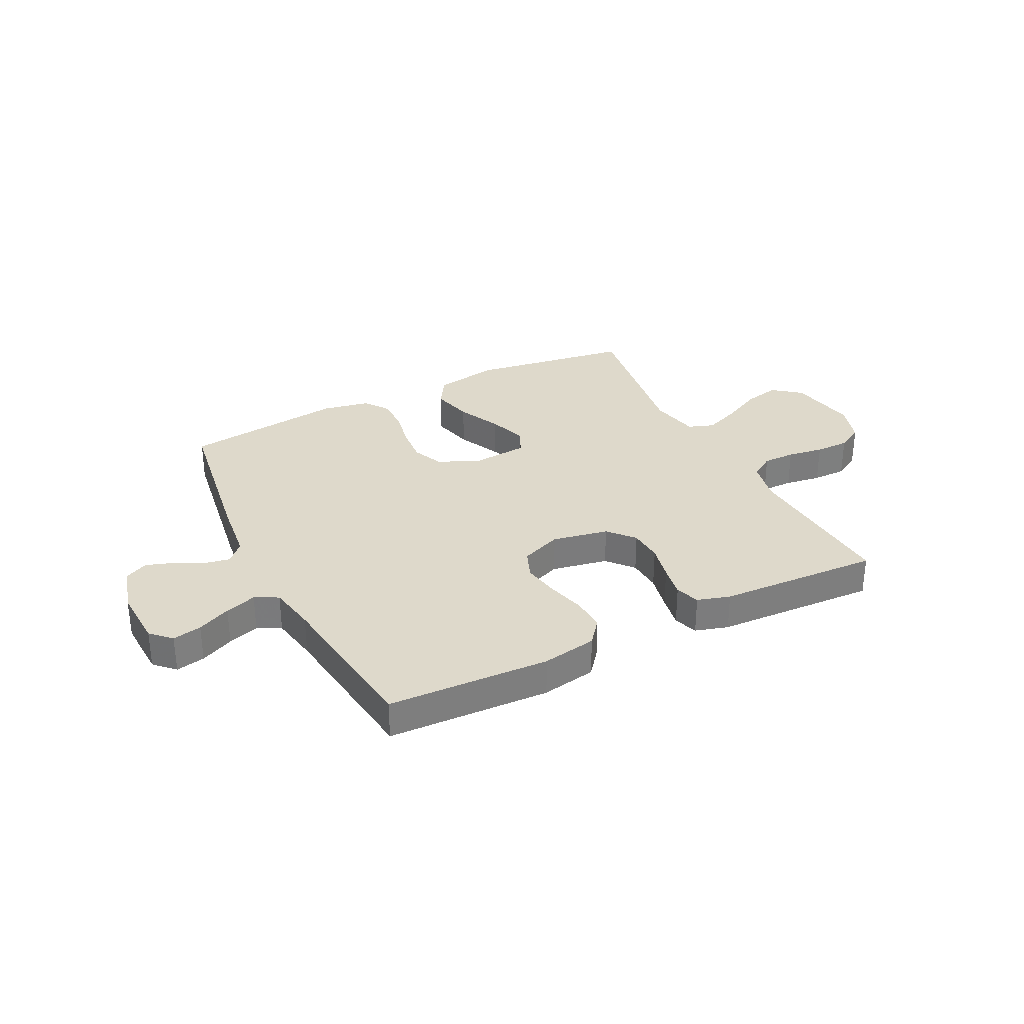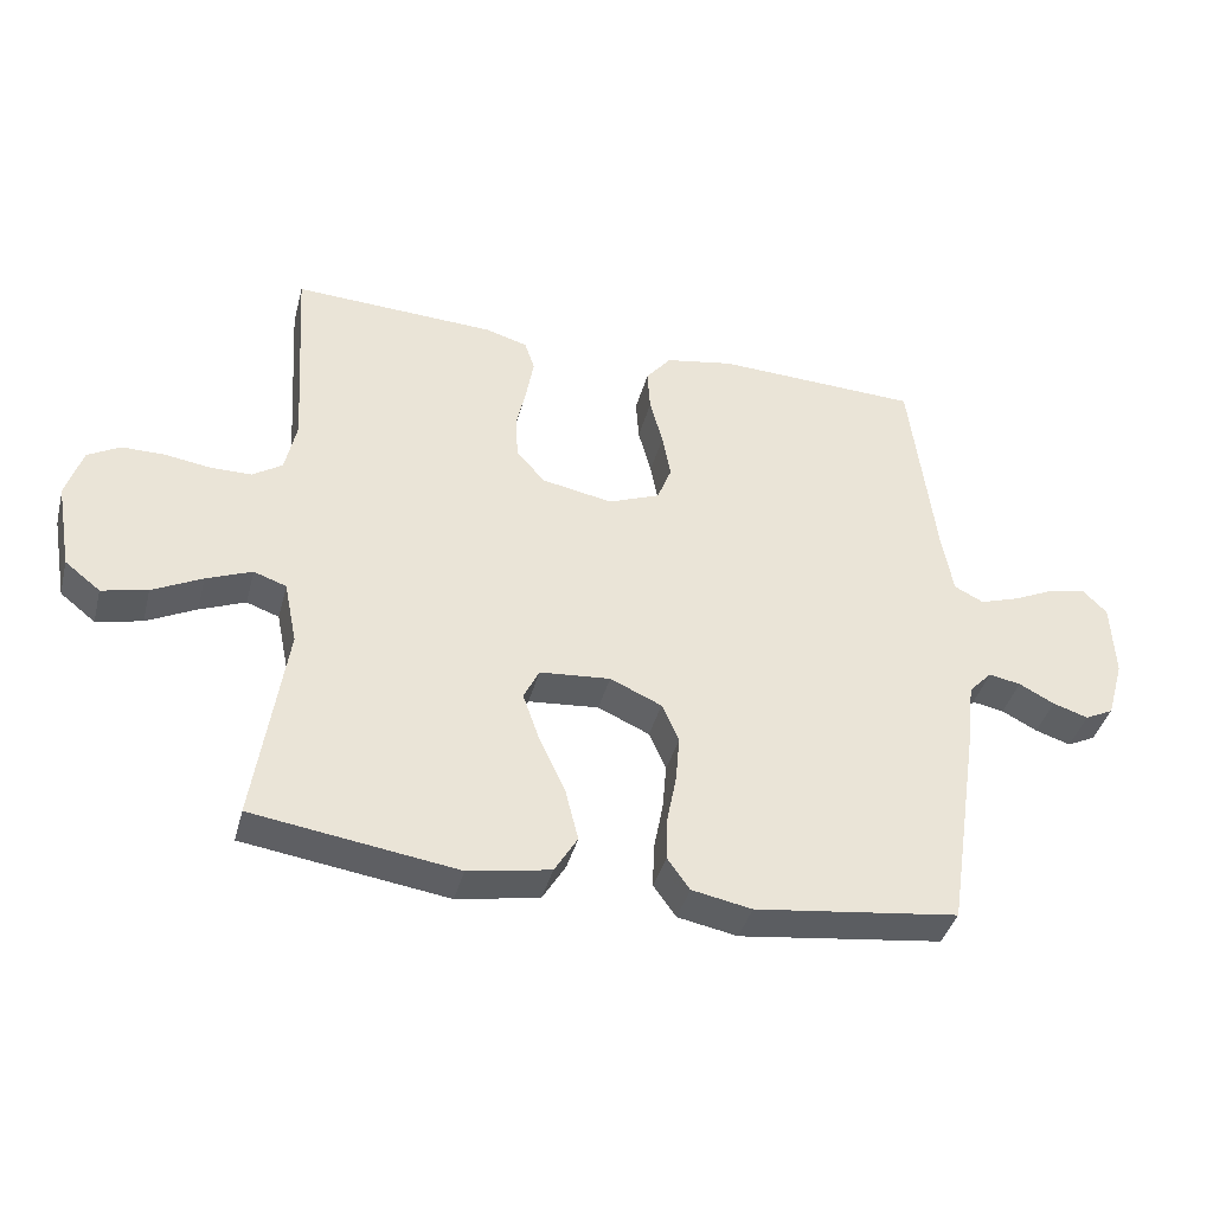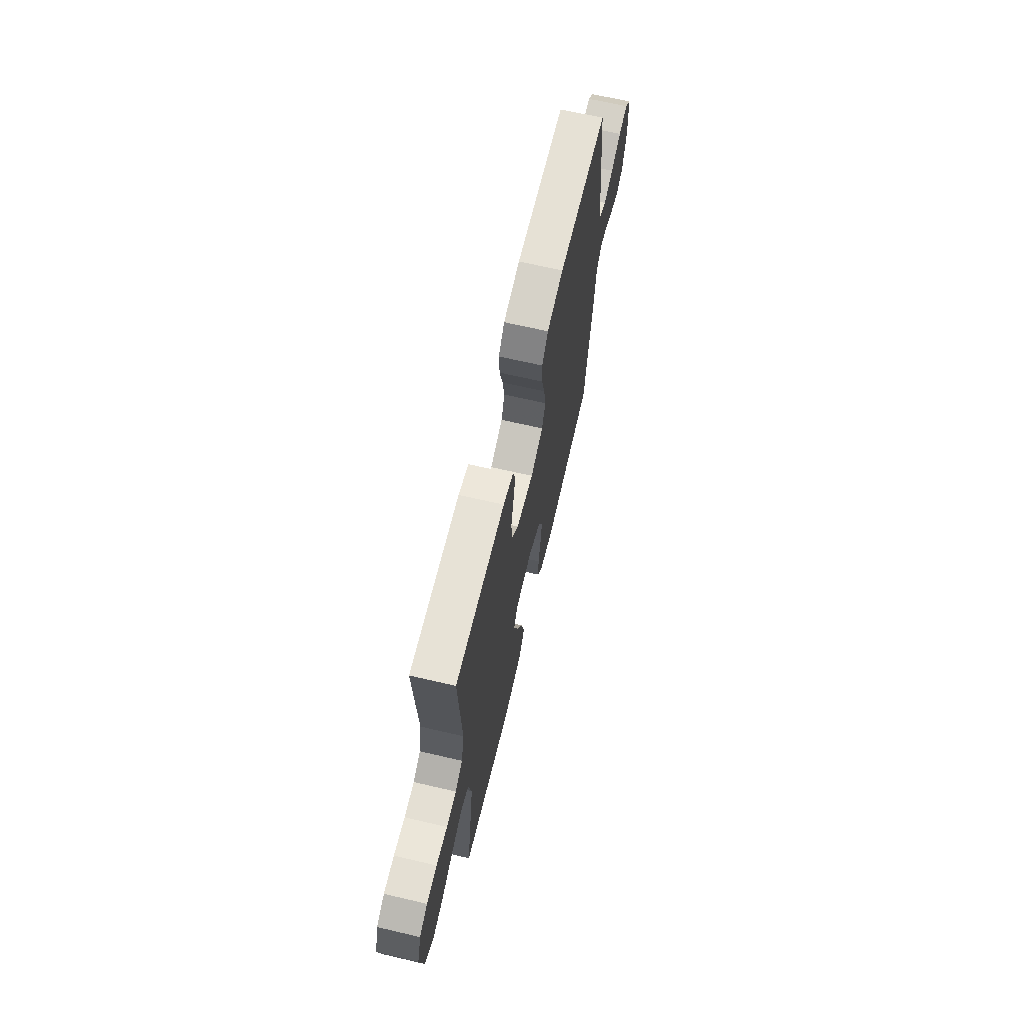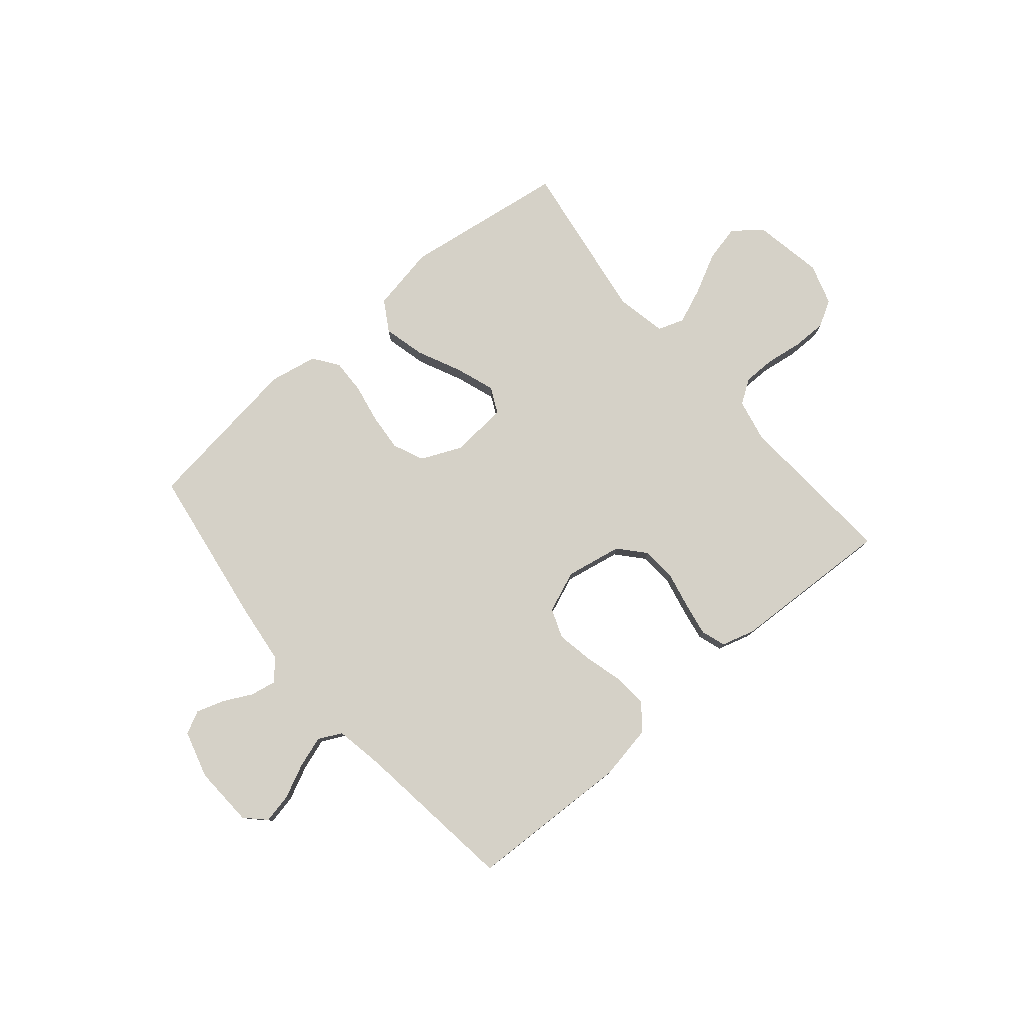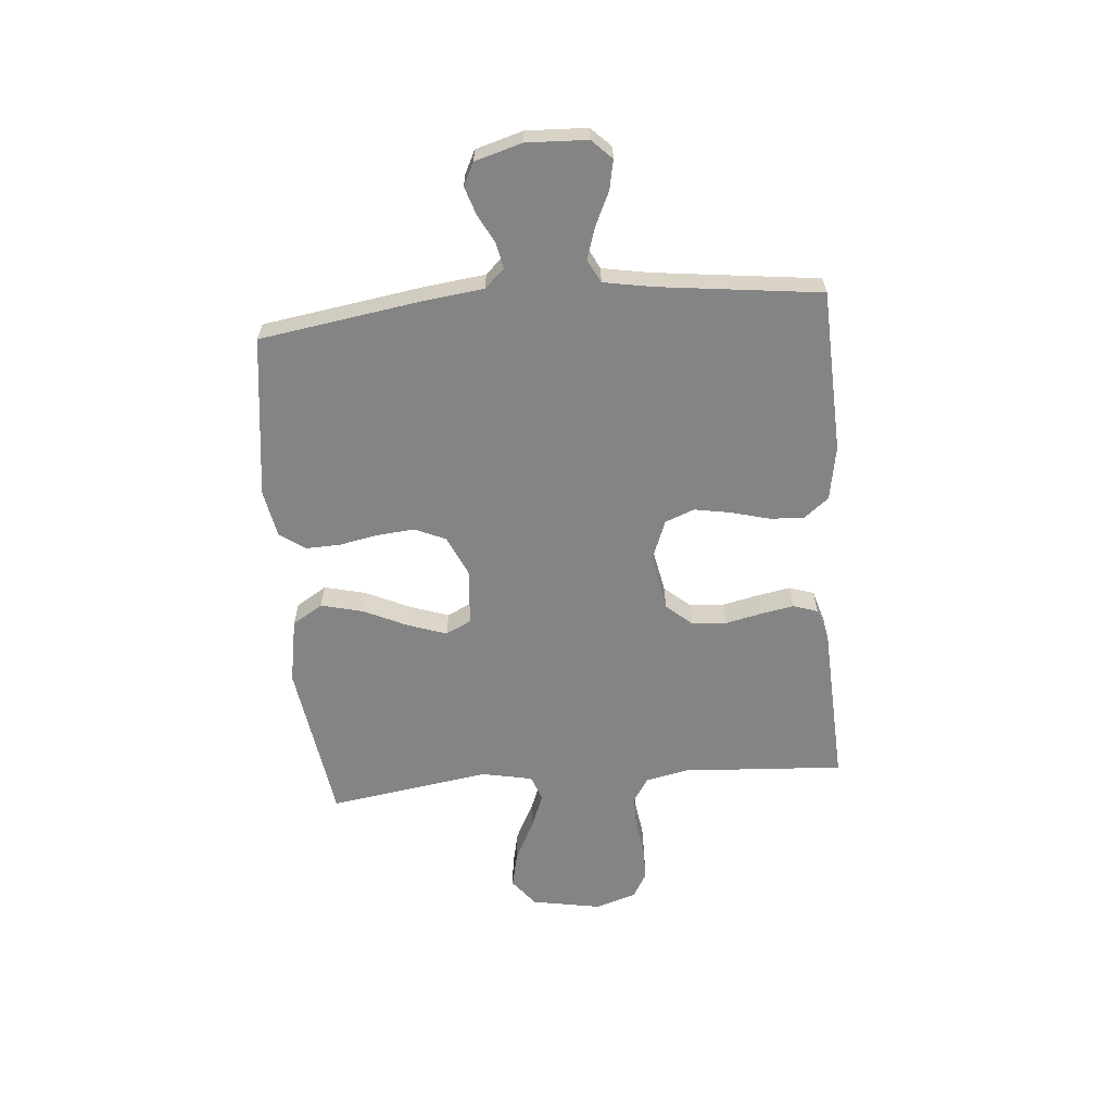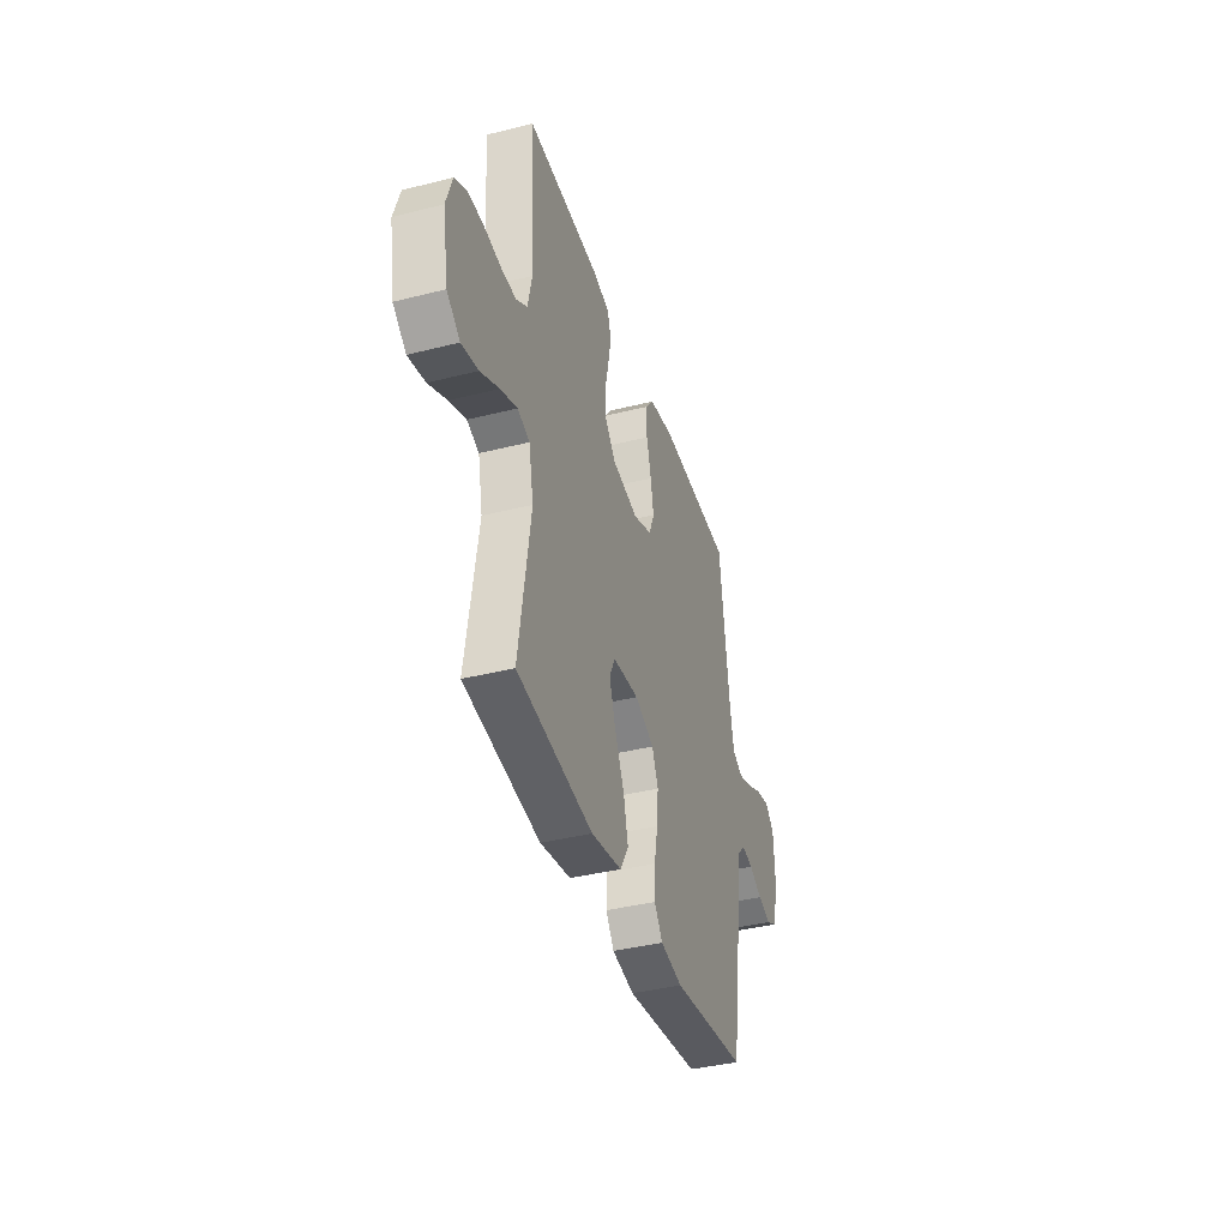
<metadata>
{"format":"obj","ext":"obj","renderer":"f3d","projection":"perspective","resolution":1024,"background":"white","views":[{"elev":31.7,"azim":-26.7,"up":"+Y"},{"elev":-39.9,"azim":165.5,"up":"+Z"},{"elev":66.5,"azim":103.2,"up":"+Z"},{"elev":78.9,"azim":-40.4,"up":"+Y"},{"elev":-61.5,"azim":-85.0,"up":"+Y"},{"elev":-39.2,"azim":107.5,"up":"+Z"}]}
</metadata>
<code>
v -0.5 0.07 0.5
v -0.2 0.07 0.512
v -0.099 0.07 0.494
v -0.062 0.07 0.448
v -0.066 0.07 0.385
v -0.085 0.07 0.314
v -0.097 0.07 0.247
v -0.076 0.07 0.193
v 0 0.07 0.163
v 0.104 0.07 0.183
v 0.146 0.07 0.231
v 0.15 0.07 0.294
v 0.135 0.07 0.362
v 0.124 0.07 0.423
v 0.139 0.07 0.468
v 0.2 0.07 0.486
v 0.5 0.07 0.5
v 0.481 0.07 0.2
v 0.498 0.07 0.122
v 0.542 0.07 0.093
v 0.602 0.07 0.093
v 0.669 0.07 0.103
v 0.732 0.07 0.103
v 0.78 0.07 0.076
v 0.804 0.07 0
v 0.781 0.07 -0.128
v 0.729 0.07 -0.169
v 0.662 0.07 -0.154
v 0.589 0.07 -0.117
v 0.522 0.07 -0.09
v 0.474 0.07 -0.107
v 0.455 0.07 -0.2
v 0.5 0.07 -0.5
v 0.2 0.07 -0.544
v 0.079 0.07 -0.522
v 0.045 0.07 -0.466
v 0.064 0.07 -0.389
v 0.102 0.07 -0.308
v 0.127 0.07 -0.236
v 0.104 0.07 -0.189
v 0 0.07 -0.18
v -0.076 0.07 -0.214
v -0.101 0.07 -0.271
v -0.095 0.07 -0.34
v -0.081 0.07 -0.412
v -0.079 0.07 -0.476
v -0.112 0.07 -0.522
v -0.2 0.07 -0.539
v -0.5 0.07 -0.5
v -0.546 0.07 -0.2
v -0.559 0.07 -0.091
v -0.593 0.07 -0.055
v -0.64 0.07 -0.064
v -0.692 0.07 -0.091
v -0.744 0.07 -0.108
v -0.786 0.07 -0.087
v -0.811 0.07 0
v -0.806 0.07 0.112
v -0.77 0.07 0.148
v -0.716 0.07 0.137
v -0.654 0.07 0.108
v -0.596 0.07 0.089
v -0.553 0.07 0.111
v -0.537 0.07 0.2
v -0.5 0 0.5
v -0.2 0 0.512
v -0.099 0 0.494
v -0.062 0 0.448
v -0.066 0 0.385
v -0.085 0 0.314
v -0.097 0 0.247
v -0.076 0 0.193
v 0 0 0.163
v 0.104 0 0.183
v 0.146 0 0.231
v 0.15 0 0.294
v 0.135 0 0.362
v 0.124 0 0.423
v 0.139 0 0.468
v 0.2 0 0.486
v 0.5 0 0.5
v 0.481 0 0.2
v 0.498 0 0.122
v 0.542 0 0.093
v 0.602 0 0.093
v 0.669 0 0.103
v 0.732 0 0.103
v 0.78 0 0.076
v 0.804 0 0
v 0.781 0 -0.128
v 0.729 0 -0.169
v 0.662 0 -0.154
v 0.589 0 -0.117
v 0.522 0 -0.09
v 0.474 0 -0.107
v 0.455 0 -0.2
v 0.5 0 -0.5
v 0.2 0 -0.544
v 0.079 0 -0.522
v 0.045 0 -0.466
v 0.064 0 -0.389
v 0.102 0 -0.308
v 0.127 0 -0.236
v 0.104 0 -0.189
v 0 0 -0.18
v -0.076 0 -0.214
v -0.101 0 -0.271
v -0.095 0 -0.34
v -0.081 0 -0.412
v -0.079 0 -0.476
v -0.112 0 -0.522
v -0.2 0 -0.539
v -0.5 0 -0.5
v -0.546 0 -0.2
v -0.559 0 -0.091
v -0.593 0 -0.055
v -0.64 0 -0.064
v -0.692 0 -0.091
v -0.744 0 -0.108
v -0.786 0 -0.087
v -0.811 0 0
v -0.806 0 0.112
v -0.77 0 0.148
v -0.716 0 0.137
v -0.654 0 0.108
v -0.596 0 0.089
v -0.553 0 0.111
v -0.537 0 0.2
f 59 60 61
f 58 59 61
f 57 58 61
f 56 57 61
f 55 56 61
f 54 55 61
f 53 54 61
f 52 53 61 62
f 51 52 62 63
f 51 63 64
f 50 51 64
f 49 50 64
f 48 49 64
f 47 48 64
f 46 47 64
f 45 46 64
f 44 45 64
f 36 37 38
f 35 36 38
f 34 35 38
f 33 34 38
f 32 33 38
f 31 32 38 39
f 27 28 29
f 26 27 29
f 25 26 29
f 24 25 29
f 23 24 29
f 22 23 29
f 21 22 29
f 20 21 29 30
f 19 20 30 31
f 16 17 18
f 15 16 18
f 14 15 18
f 13 14 18
f 12 13 18
f 19 31 39
f 18 19 39
f 12 18 39
f 11 12 39
f 4 5 6
f 3 4 6
f 2 3 6
f 1 2 6
f 64 1 6
f 64 6 7
f 43 44 64
f 64 7 8
f 43 64 8
f 42 43 8
f 41 42 8 9
f 40 41 9 10
f 10 11 39 40
f 125 124 123
f 125 123 122
f 125 122 121
f 125 121 120
f 125 120 119
f 125 119 118
f 125 118 117
f 126 125 117 116
f 127 126 116 115
f 128 127 115
f 128 115 114
f 128 114 113
f 128 113 112
f 128 112 111
f 128 111 110
f 128 110 109
f 128 109 108
f 102 101 100
f 102 100 99
f 102 99 98
f 102 98 97
f 102 97 96
f 103 102 96 95
f 93 92 91
f 93 91 90
f 93 90 89
f 93 89 88
f 93 88 87
f 93 87 86
f 93 86 85
f 94 93 85 84
f 95 94 84 83
f 82 81 80
f 82 80 79
f 82 79 78
f 82 78 77
f 82 77 76
f 103 95 83
f 103 83 82
f 103 82 76
f 103 76 75
f 70 69 68
f 70 68 67
f 70 67 66
f 70 66 65
f 70 65 128
f 71 70 128
f 128 108 107
f 72 71 128
f 72 128 107
f 72 107 106
f 73 72 106 105
f 74 73 105 104
f 104 103 75 74
f 1 65 66 2
f 2 66 67 3
f 3 67 68 4
f 4 68 69 5
f 5 69 70 6
f 6 70 71 7
f 7 71 72 8
f 8 72 73 9
f 9 73 74 10
f 10 74 75 11
f 11 75 76 12
f 12 76 77 13
f 13 77 78 14
f 14 78 79 15
f 15 79 80 16
f 16 80 81 17
f 17 81 82 18
f 18 82 83 19
f 19 83 84 20
f 20 84 85 21
f 21 85 86 22
f 22 86 87 23
f 23 87 88 24
f 24 88 89 25
f 25 89 90 26
f 26 90 91 27
f 27 91 92 28
f 28 92 93 29
f 29 93 94 30
f 30 94 95 31
f 31 95 96 32
f 32 96 97 33
f 33 97 98 34
f 34 98 99 35
f 35 99 100 36
f 36 100 101 37
f 37 101 102 38
f 38 102 103 39
f 39 103 104 40
f 40 104 105 41
f 41 105 106 42
f 42 106 107 43
f 43 107 108 44
f 44 108 109 45
f 45 109 110 46
f 46 110 111 47
f 47 111 112 48
f 48 112 113 49
f 49 113 114 50
f 50 114 115 51
f 51 115 116 52
f 52 116 117 53
f 53 117 118 54
f 54 118 119 55
f 55 119 120 56
f 56 120 121 57
f 57 121 122 58
f 58 122 123 59
f 59 123 124 60
f 60 124 125 61
f 61 125 126 62
f 62 126 127 63
f 63 127 128 64
f 64 128 65 1

</code>
